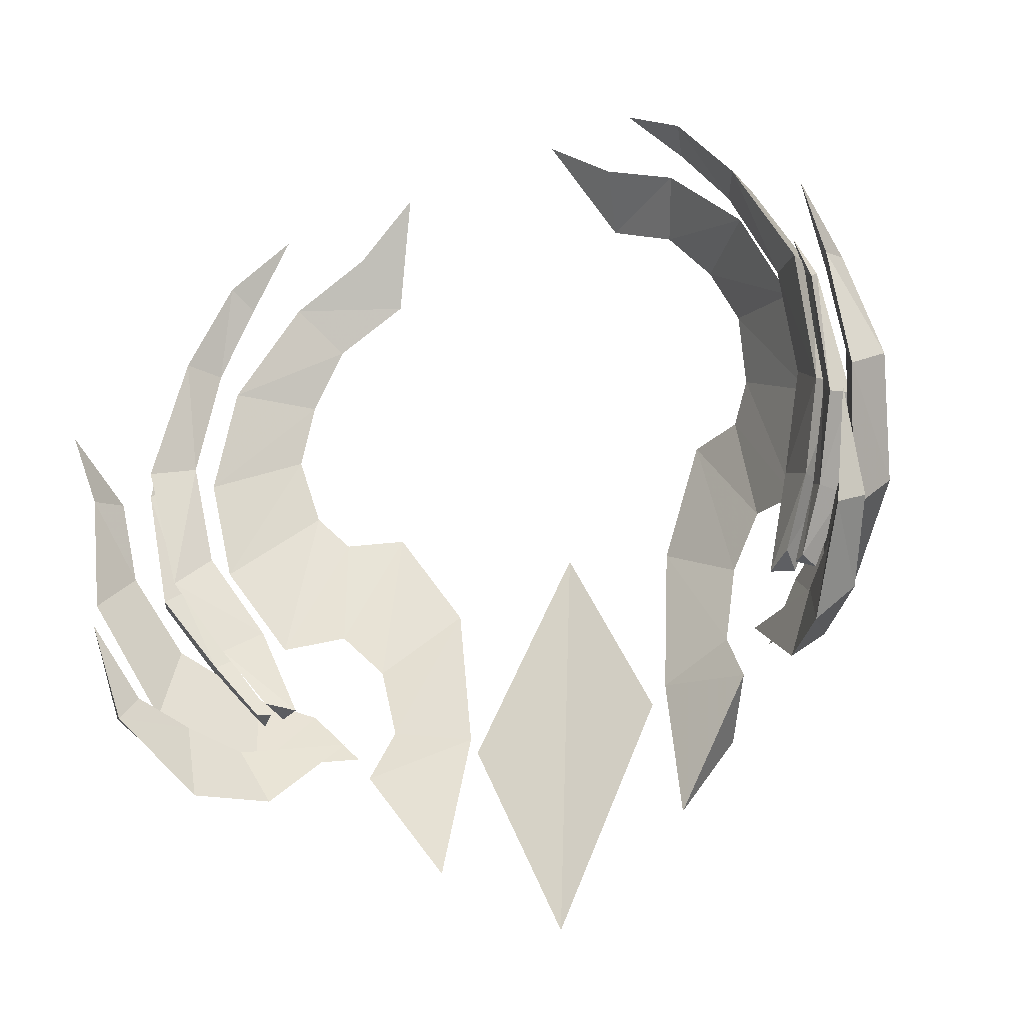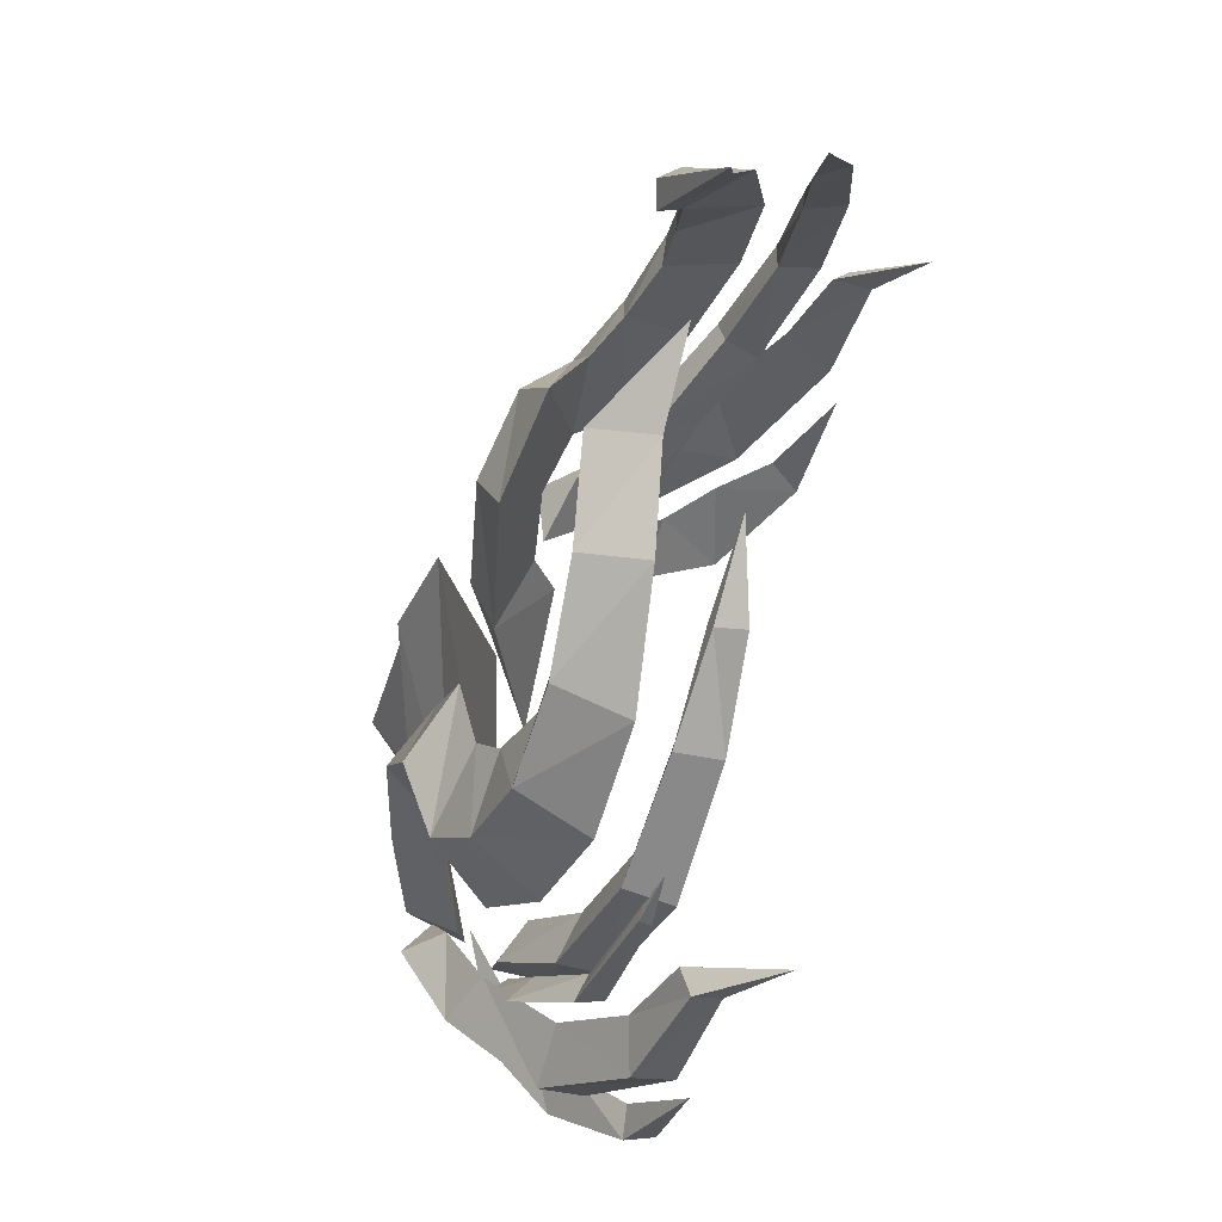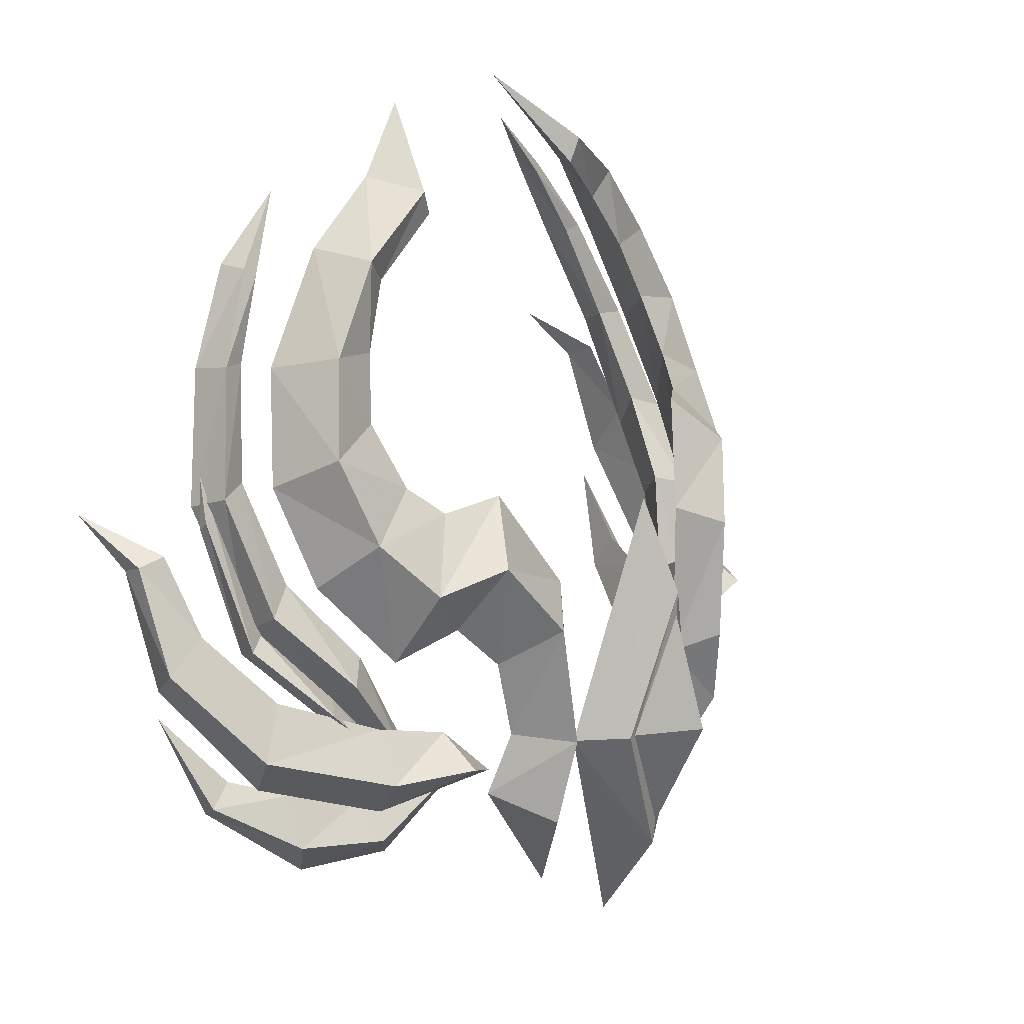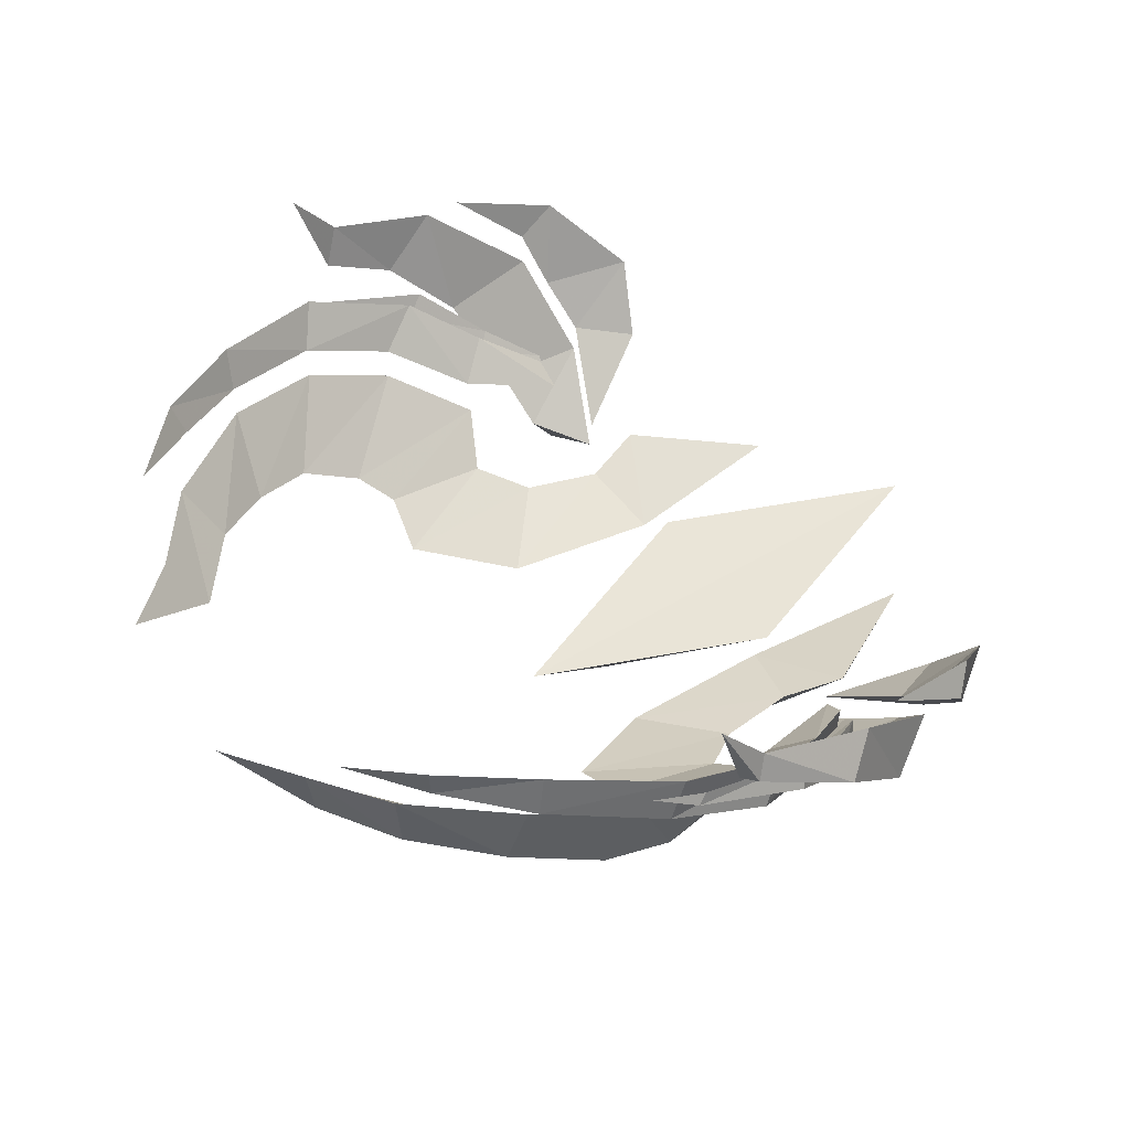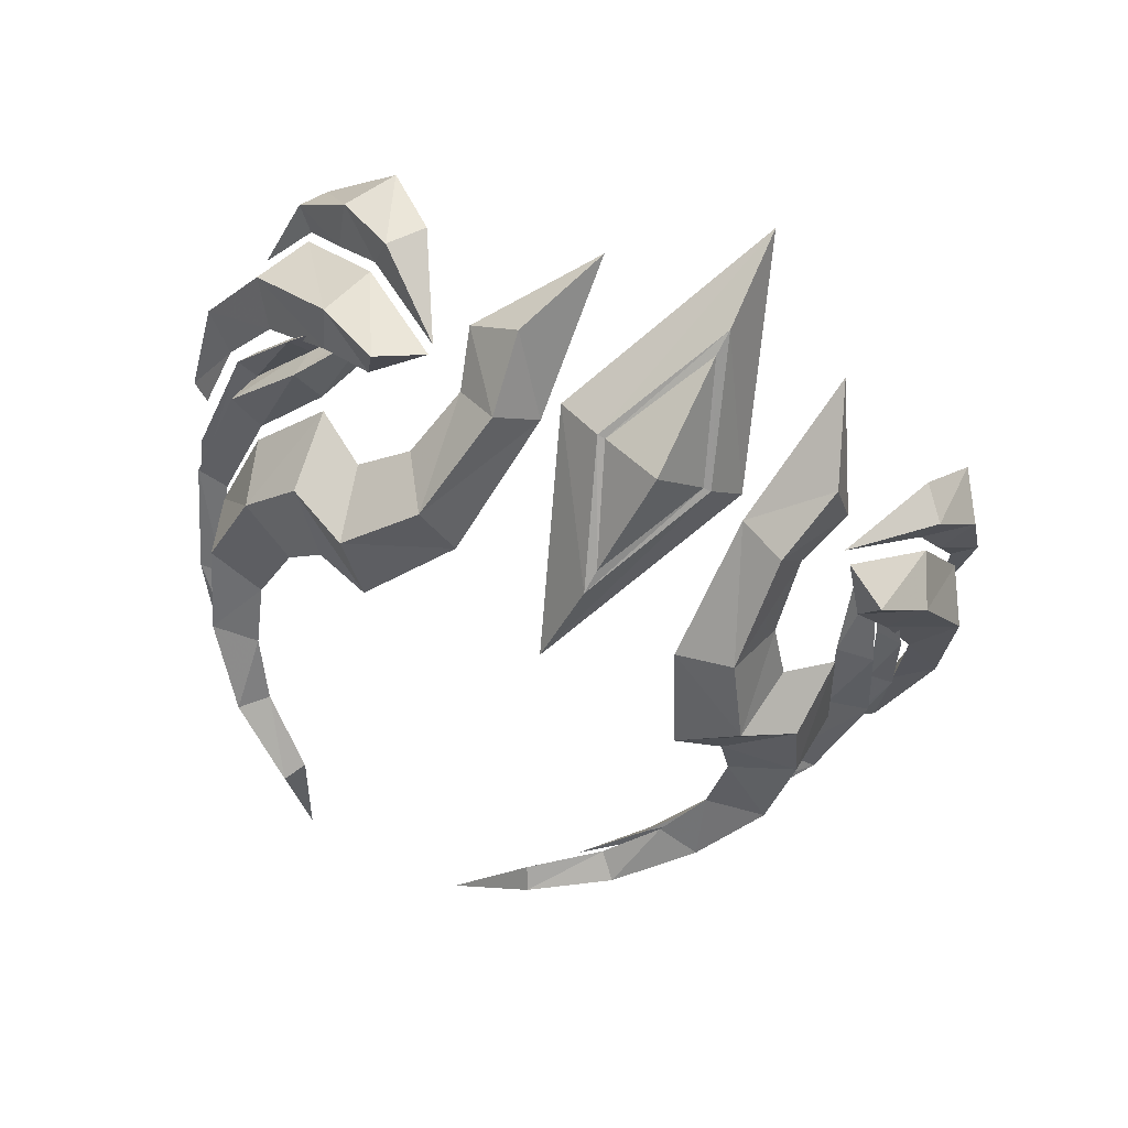
<metadata>
{"format":"obj","ext":"obj","renderer":"f3d","projection":"perspective","resolution":1024,"background":"white","views":[{"elev":-39.3,"azim":-153.6,"up":"+Z"},{"elev":47.7,"azim":101.1,"up":"+Z"},{"elev":20.2,"azim":-59.0,"up":"+Z"},{"elev":48.3,"azim":59.0,"up":"+Y"},{"elev":-67.9,"azim":152.3,"up":"+Y"}]}
</metadata>
<code>
g faqizhuque01
v 6.463 2.074 18.14
v 6.236 1.298 17.91
v 5.006 1.708 19.58
v 7.302 1.007 16.15
v 7.746 1.929 16.01
v 8.214 0.441 13.67
v 9 1.322 13.16
v 8.796 0.03614 10.35
v 8.179 -0.6368 11.38
v 7.248 -1.923 9.542
v 7.966 -1.22 8.735
v 6.473 -2.522 7.25
v 7.085 -2.035 7.348
v 6.495 1.435 18.1
v 6.463 2.074 18.14
v 5.006 1.708 19.58
v 6.236 1.298 17.91
v 7.746 1.929 16.01
v 7.891 0.9795 16.21
v 7.302 1.007 16.15
v 9 1.322 13.16
v 9.068 0.2915 13.55
v 8.214 0.441 13.67
v 8.179 -0.6368 11.38
v 9.149 -0.9538 10.97
v 8.796 0.03614 10.35
v 7.966 -1.22 8.735
v 8.116 -2.382 9.204
v 7.248 -1.923 9.542
v 7.003 -2.803 7.309
v 6.473 -2.522 7.25
v 7.085 -2.035 7.348
v 6.889 -2.249 4.481
v 5.595 -3.598 6.602
v 7.587 -1.872 5.913
v 8.477 -0.7803 6.262
v 8.018 -0.66 4.071
v 9.189 0.4511 6.608
v 9.255 1.067 5.657
v 9.828 1.798 8.18
v 6.889 -2.249 4.481
v 7.598 -2.683 5.171
v 5.595 -3.598 6.602
v 7.587 -1.872 5.913
v 8.018 -0.66 4.071
v 8.824 -1.274 5.142
v 8.477 -0.7803 6.262
v 9.255 1.067 5.657
v 9.742 0.4717 6.125
v 9.189 0.4511 6.608
v 9.828 1.798 8.18
v -6.611 2.105 18.13
v -5.135 1.73 19.57
v -6.359 1.319 17.91
v -7.418 1.026 16.14
v -7.893 1.959 16.01
v -8.308 0.4544 13.67
v -9.048 1.345 13.15
v -8.867 0.04312 10.35
v -8.229 -0.6367 11.38
v -7.261 -1.934 9.542
v -7.992 -1.227 8.735
v -6.475 -2.537 7.25
v -7.093 -2.048 7.348
v -6.619 1.456 18.1
v -5.135 1.73 19.57
v -6.611 2.105 18.13
v -6.359 1.319 17.91
v -7.893 1.959 16.01
v -7.998 0.996 16.21
v -7.418 1.026 16.14
v -9.048 1.345 13.15
v -9.141 0.2981 13.55
v -8.308 0.4544 13.67
v -9.165 -0.9643 10.97
v -8.229 -0.6367 11.38
v -8.867 0.04312 10.35
v -7.992 -1.227 8.735
v -8.093 -2.405 9.204
v -7.261 -1.934 9.542
v -6.985 -2.825 7.308
v -7.093 -2.048 7.348
v -6.475 -2.537 7.25
v -6.904 -2.262 4.48
v -7.608 -1.882 5.913
v -5.594 -3.614 6.601
v -8.071 -0.6614 4.071
v -8.528 -0.7804 6.262
v -9.381 1.091 5.658
v -9.291 0.4674 6.608
v -10.01 1.84 8.181
v -6.904 -2.262 4.48
v -5.594 -3.614 6.601
v -7.586 -2.705 5.17
v -7.608 -1.882 5.913
v -8.071 -0.6614 4.071
v -8.839 -1.287 5.141
v -8.528 -0.7804 6.262
v -9.381 1.091 5.658
v -9.831 0.4837 6.125
v -9.291 0.4674 6.608
v -10.01 1.84 8.181
f 1 2 3
f 4 2 1
f 1 5 4
f 6 4 5
f 5 7 6
f 6 7 8
f 8 9 6
f 10 9 8
f 8 11 10
f 12 10 11
f 11 13 12
f 14 15 16
f 14 16 17
f 18 15 14
f 14 19 18
f 17 20 19
f 19 14 17
f 21 18 19
f 19 22 21
f 20 23 22
f 22 19 20
f 23 24 25
f 25 22 23
f 26 21 22
f 22 25 26
f 27 26 25
f 25 28 27
f 24 29 28
f 28 25 24
f 30 31 32
f 32 27 28
f 28 30 32
f 29 31 30
f 30 28 29
f 33 34 35
f 35 36 37
f 37 33 35
f 36 38 39
f 39 37 36
f 40 39 38
f 41 42 43
f 43 42 44
f 42 41 45
f 45 46 42
f 46 47 44
f 44 42 46
f 46 45 48
f 48 49 46
f 49 50 47
f 47 46 49
f 51 49 48
f 50 49 51
f 52 53 54
f 52 54 55
f 55 56 52
f 56 55 57
f 57 58 56
f 59 58 57
f 57 60 59
f 59 60 61
f 61 62 59
f 62 61 63
f 63 64 62
f 65 66 67
f 65 68 66
f 65 67 69
f 69 70 65
f 70 71 68
f 68 65 70
f 70 69 72
f 72 73 70
f 73 74 71
f 71 70 73
f 75 76 74
f 74 73 75
f 73 72 77
f 77 75 73
f 75 77 78
f 78 79 75
f 79 80 76
f 76 75 79
f 81 82 83
f 79 78 82
f 82 81 79
f 81 83 80
f 80 79 81
f 84 85 86
f 87 88 85
f 85 84 87
f 89 90 88
f 88 87 89
f 91 90 89
f 92 93 94
f 93 95 94
f 96 92 94
f 94 97 96
f 95 98 97
f 97 94 95
f 99 96 97
f 97 100 99
f 98 101 100
f 100 97 98
f 102 99 100
f 101 102 100
g faqizhuque
v 7.623 -2.66 5.949
v 5.656 -4.387 6.629
v 6.655 -3.794 7.852
v 7.781 -2.782 8.138
v 9.171 -0.4114 6.603
v 9.079 -0.979 8.885
v 9.99 1.557 8.992
v 9.652 0.5534 10.4
v 9.871 2.366 11.76
v 9.616 1.494 12.18
v 9.751 3.657 12.85
v 7.623 -2.66 5.949
v 8.231 -3.483 7.055
v 6.842 -4.743 7.181
v 5.656 -4.387 6.629
v 6.655 -3.794 7.852
v 7.781 -2.782 8.138
v 9.171 -0.4114 6.603
v 9.917 -1.209 7.764
v 9.079 -0.979 8.885
v 9.99 1.557 8.992
v 10.6 0.7603 9.736
v 9.652 0.5534 10.4
v 9.871 2.366 11.76
v 10.12 1.805 12.01
v 9.616 1.494 12.18
v 9.751 3.657 12.85
v 9.023 0.6999 13.12
v 8.918 1.076 13.94
v 9.225 0.8993 12.75
v 7.138 -2.425 7.257
v 7.975 -1.655 8.713
v 7.403 -2.168 7.183
v 8.225 -1.347 8.389
v 8.818 -0.3783 10.32
v 9.068 -0.007886 9.879
v 9.312 0.671 12.97
v 8.918 1.076 13.94
v 9.023 0.6999 13.12
v 9.225 0.8993 12.75
v 8.584 -2.113 8.591
v 7.975 -1.655 8.713
v 7.523 -2.772 7.227
v 7.138 -2.425 7.257
v 7.403 -2.168 7.183
v 8.225 -1.347 8.389
v 9.414 -0.5603 10.15
v 8.818 -0.3783 10.32
v 9.068 -0.007886 9.879
v 5.084 -4.012 5.659
v 4.586 -4.365 7.097
v 3.812 -5.709 6.89
v 4.2 -5.406 4.853
v 3.542 -1.488 19.64
v 3.684 -0.003683 19.86
v 2.121 0.1996 21.3
v 5.467 -1.307 18.41
v 5.505 0.2021 18.54
v 7.025 -1.444 16.56
v 7.277 0.1978 16.16
v 4.957 -4.223 9.005
v 4.224 -5.55 9.864
v 5.856 -3.688 10.08
v 5.464 -4.8 11.67
v 7.116 -2.814 9.545
v 6.939 -3.907 11.31
v 8.176 -0.3909 13.69
v 7.929 -1.971 14.52
v 7.749 -2.865 12.61
v 8.133 -1.452 11.45
v 2.687 -4.923 6.673
v 3.173 -4.41 2.599
v 2.965 -4.756 10.52
v 4.293 -3.871 12.93
v 5.602 -3.243 12.78
v 6.201 -2.609 13.46
v 6.382 -1.817 14.91
v 5.827 -1.451 16.39
v 4.866 -1.155 17.82
v 3.233 -1.419 19.06
v 3.684 -0.003683 19.86
v 3.233 -1.419 19.06
v 2.121 0.1996 21.3
v 5.505 0.2021 18.54
v 4.866 -1.155 17.82
v 7.277 0.1978 16.16
v 5.827 -1.451 16.39
v 8.176 -0.3909 13.69
v 6.382 -1.817 14.91
v 8.133 -1.452 11.45
v 6.201 -2.609 13.46
v 7.116 -2.814 9.545
v 5.602 -3.243 12.78
v 5.856 -3.688 10.08
v 4.293 -3.871 12.93
v 4.957 -4.223 9.005
v 2.965 -4.756 10.52
v 4.586 -4.365 7.097
v 2.687 -4.923 6.673
v 5.084 -4.012 5.659
v 3.173 -4.41 2.599
v 0.03288 -5.366 11.81
v 0.00893 -4.428 0.2549
v -2.375 -4.831 6.129
v 2.437 -4.815 6.13
v 0.03288 -5.366 11.81
v -2.375 -4.831 6.129
v -1.446 -5.916 6.082
v 0.04411 -6.36 9.536
v 0.00893 -4.428 0.2549
v 0.02829 -5.816 2.521
v 2.437 -4.815 6.13
v 1.525 -5.904 6.083
v -1.245 -5.927 6.082
v 0.04395 -6.335 8.909
v 0.03108 -5.887 3.177
v 1.324 -5.917 6.082
v 0.04924 -7.143 6.029
v -7.645 -2.67 5.949
v -6.658 -3.809 7.852
v -5.654 -4.403 6.628
v -7.802 -2.791 8.138
v -9.27 -0.3958 6.604
v -9.161 -0.9687 8.885
v -10.21 1.611 8.991
v -9.812 0.589 10.4
v -10.14 2.439 11.75
v -9.833 1.548 12.18
v -10.11 3.759 12.84
v -7.645 -2.67 5.949
v -6.809 -4.769 7.181
v -8.211 -3.506 7.054
v -5.654 -4.403 6.628
v -6.658 -3.809 7.852
v -7.802 -2.791 8.138
v -9.27 -0.3958 6.604
v -9.964 -1.21 7.764
v -9.161 -0.9687 8.885
v -10.21 1.611 8.991
v -10.75 0.7952 9.736
v -9.812 0.589 10.4
v -10.14 2.439 11.75
v -10.35 1.864 12
v -9.833 1.548 12.18
v -10.11 3.759 12.84
v -9.073 0.7233 13.12
v -9.283 0.9257 12.75
v -8.985 1.105 13.94
v -7.146 -2.439 7.256
v -7.416 -2.18 7.183
v -8.002 -1.662 8.713
v -8.259 -1.352 8.389
v -8.89 -0.371 10.32
v -9.154 0.003916 9.879
v -9.357 0.6928 12.97
v -9.073 0.7233 13.12
v -8.985 1.105 13.94
v -9.283 0.9257 12.75
v -8.578 -2.131 8.591
v -7.511 -2.792 7.227
v -8.002 -1.662 8.713
v -7.146 -2.439 7.256
v -7.416 -2.18 7.183
v -8.259 -1.352 8.389
v -9.465 -0.5595 10.15
v -8.89 -0.371 10.32
v -9.154 0.003916 9.879
v -5.083 -4.028 5.658
v -3.788 -5.727 6.889
v -4.584 -4.379 7.097
v -4.179 -5.427 4.851
v -3.62 -1.489 19.64
v -2.231 0.2071 21.3
v -3.785 0.004598 19.85
v -5.538 -1.308 18.41
v -5.618 0.2177 18.53
v -7.08 -1.447 16.56
v -7.392 0.2169 16.15
v -4.199 -5.569 9.864
v -4.955 -4.237 9.005
v -5.442 -4.821 11.67
v -5.858 -3.701 10.08
v -6.916 -3.93 11.31
v -7.126 -2.826 9.546
v -8.268 -0.3782 13.68
v -7.747 -2.882 12.61
v -7.954 -1.982 14.52
v -8.182 -1.452 11.45
v -2.69 -4.932 6.672
v -3.189 -4.422 2.598
v -2.97 -4.765 10.52
v -4.308 -3.88 12.93
v -5.62 -3.253 12.78
v -6.231 -2.616 13.46
v -6.434 -1.818 14.91
v -5.896 -1.449 16.39
v -4.946 -1.151 17.82
v -3.314 -1.417 19.06
v -3.785 0.004598 19.85
v -2.231 0.2071 21.3
v -3.314 -1.417 19.06
v -5.618 0.2177 18.53
v -4.946 -1.151 17.82
v -7.392 0.2169 16.15
v -5.896 -1.449 16.39
v -8.268 -0.3782 13.68
v -6.434 -1.818 14.91
v -8.182 -1.452 11.45
v -6.231 -2.616 13.46
v -7.126 -2.826 9.546
v -5.62 -3.253 12.78
v -5.858 -3.701 10.08
v -4.308 -3.88 12.93
v -4.955 -4.237 9.005
v -2.97 -4.765 10.52
v -4.584 -4.379 7.097
v -2.69 -4.932 6.672
v -5.083 -4.028 5.658
v -3.189 -4.422 2.598
f 103 104 105
f 103 105 106
f 107 103 106
f 107 106 108
f 109 107 108
f 109 108 110
f 111 109 110
f 111 110 112
f 113 111 112
f 114 115 116
f 114 116 117
f 117 116 118
f 118 116 115
f 118 115 119
f 120 121 115
f 120 115 114
f 119 115 121
f 119 121 122
f 123 124 121
f 123 121 120
f 122 121 124
f 122 124 125
f 126 127 124
f 126 124 123
f 125 124 127
f 125 127 128
f 129 127 126
f 128 127 129
f 130 131 132
f 133 134 135
f 135 134 136
f 134 137 136
f 136 137 138
f 130 132 137
f 137 132 138
f 139 140 141
f 139 142 140
f 143 144 145
f 145 144 146
f 145 146 147
f 145 147 143
f 143 147 148
f 149 150 143
f 143 150 144
f 143 148 149
f 149 148 151
f 139 141 149
f 149 141 150
f 149 151 139
f 139 151 142
f 152 153 154
f 152 154 155
f 156 157 158
f 159 160 157
f 159 157 156
f 161 162 160
f 161 160 159
f 153 163 164
f 153 164 154
f 163 165 166
f 163 166 164
f 165 167 168
f 165 168 166
f 169 170 171
f 169 171 172
f 162 161 170
f 162 170 169
f 167 172 171
f 167 171 168
f 155 154 173
f 155 173 174
f 164 175 173
f 164 173 154
f 166 176 175
f 166 175 164
f 168 177 176
f 168 176 166
f 171 178 177
f 171 177 168
f 170 179 178
f 170 178 171
f 161 180 179
f 161 179 170
f 180 161 159
f 180 159 181
f 181 159 156
f 181 156 182
f 182 156 158
f 183 184 185
f 186 187 184
f 186 184 183
f 187 186 188
f 187 188 189
f 189 188 190
f 189 190 191
f 191 190 192
f 191 192 193
f 193 192 194
f 193 194 195
f 195 194 196
f 195 196 197
f 197 196 198
f 197 198 199
f 199 198 200
f 199 200 201
f 201 200 202
f 201 202 203
f 152 155 174
f 204 205 206
f 204 207 205
f 208 209 210
f 208 210 211
f 209 212 213
f 209 213 210
f 212 214 215
f 212 215 213
f 214 208 211
f 214 211 215
f 211 210 216
f 211 216 217
f 210 213 218
f 210 218 216
f 213 215 219
f 213 219 218
f 215 211 217
f 215 217 219
f 217 216 220
f 216 218 220
f 218 219 220
f 219 217 220
f 221 222 223
f 221 224 222
f 225 224 221
f 225 226 224
f 227 226 225
f 227 228 226
f 229 228 227
f 229 230 228
f 231 230 229
f 232 233 234
f 232 235 233
f 235 236 233
f 236 234 233
f 236 237 234
f 238 234 239
f 238 232 234
f 237 239 234
f 237 240 239
f 241 239 242
f 241 238 239
f 240 242 239
f 240 243 242
f 244 242 245
f 244 241 242
f 243 245 242
f 243 246 245
f 247 244 245
f 246 247 245
f 248 249 250
f 251 252 253
f 252 254 253
f 253 254 255
f 254 256 255
f 248 255 249
f 255 256 249
f 257 258 259
f 257 259 260
f 261 262 263
f 262 264 263
f 262 265 264
f 262 261 265
f 261 266 265
f 267 261 268
f 261 263 268
f 261 267 266
f 267 269 266
f 257 267 258
f 267 268 258
f 267 257 269
f 257 260 269
f 270 271 272
f 270 273 271
f 274 275 276
f 277 276 278
f 277 274 276
f 279 278 280
f 279 277 278
f 272 281 282
f 272 271 281
f 282 283 284
f 282 281 283
f 284 285 286
f 284 283 285
f 287 288 289
f 287 290 288
f 280 289 279
f 280 287 289
f 286 288 290
f 286 285 288
f 273 291 271
f 273 292 291
f 281 291 293
f 281 271 291
f 283 293 294
f 283 281 293
f 285 294 295
f 285 283 294
f 288 295 296
f 288 285 295
f 289 296 297
f 289 288 296
f 279 297 298
f 279 289 297
f 298 277 279
f 298 299 277
f 299 274 277
f 299 300 274
f 300 275 274
f 301 302 303
f 304 303 305
f 304 301 303
f 305 306 304
f 305 307 306
f 307 308 306
f 307 309 308
f 309 310 308
f 309 311 310
f 311 312 310
f 311 313 312
f 313 314 312
f 313 315 314
f 315 316 314
f 315 317 316
f 317 318 316
f 317 319 318
f 319 320 318
f 319 321 320
f 270 292 273

</code>
